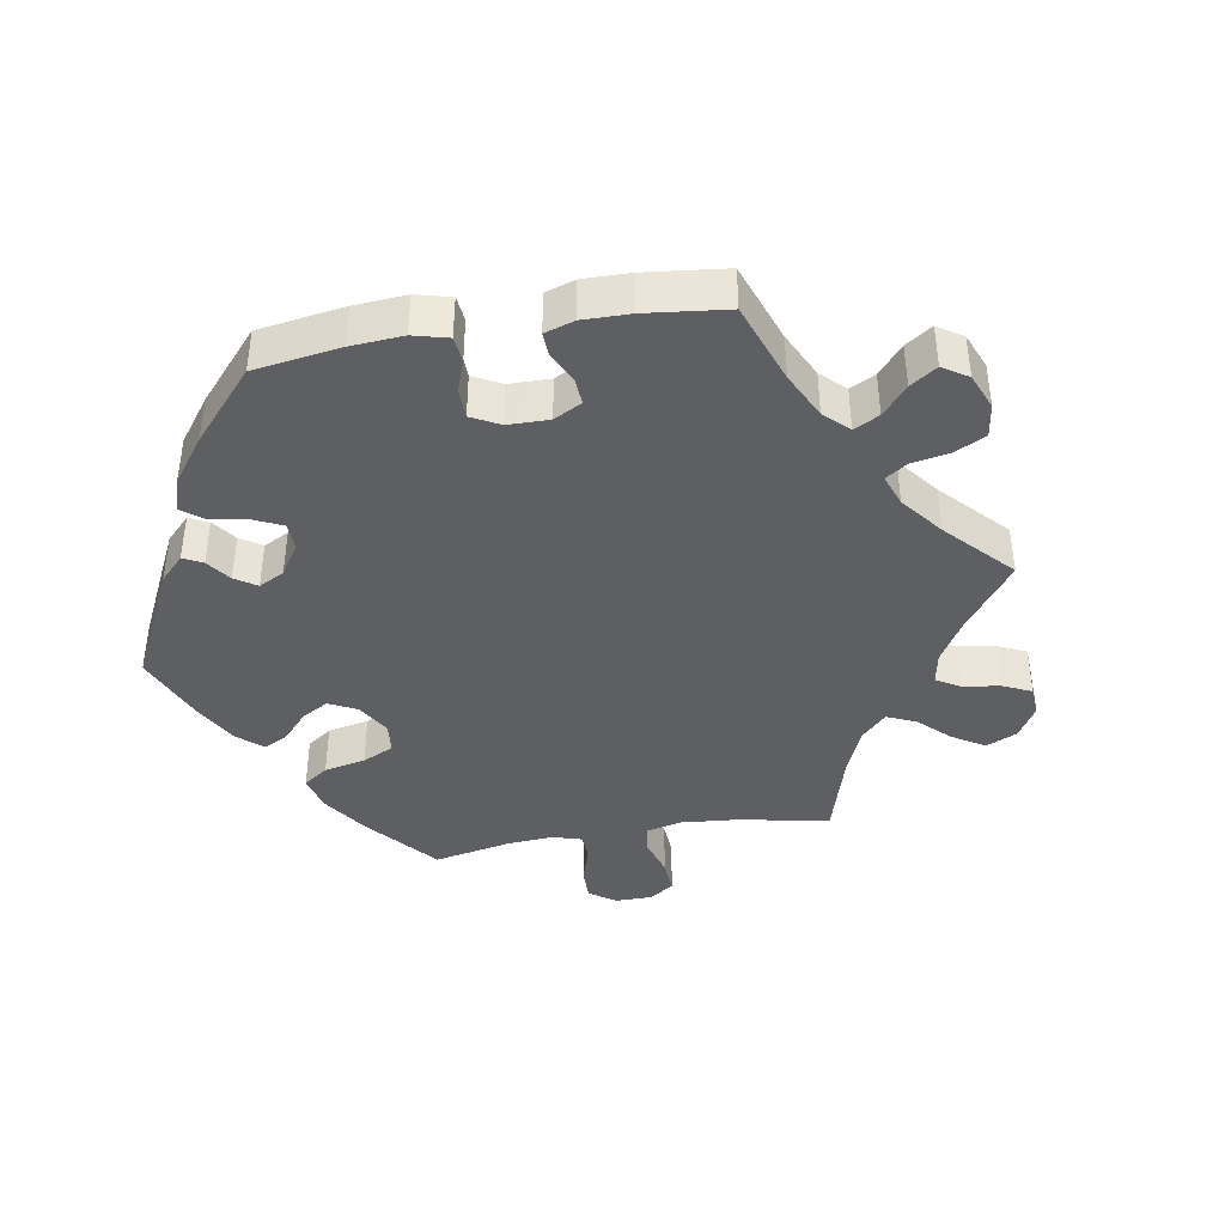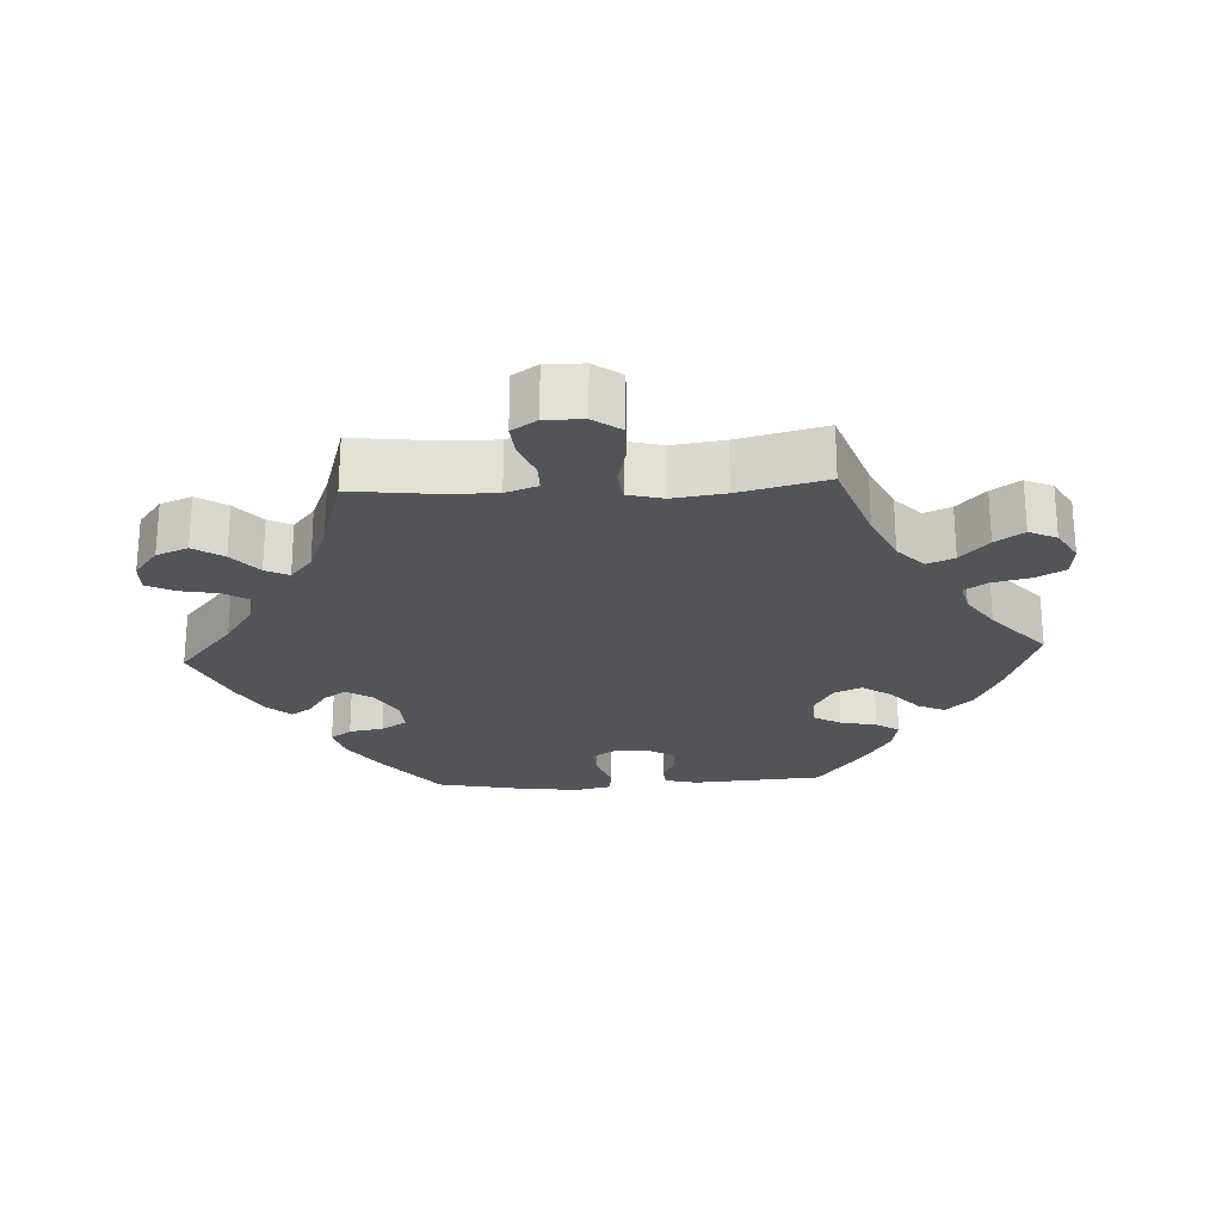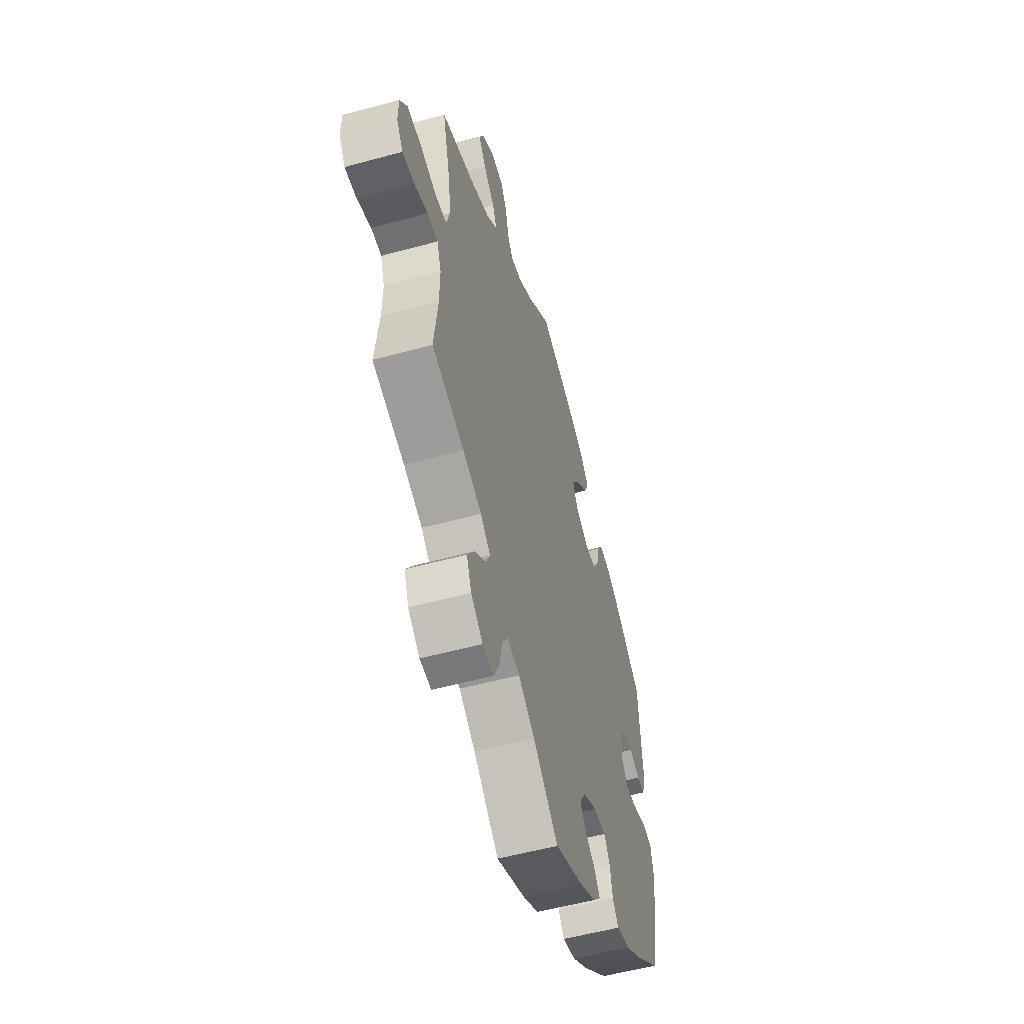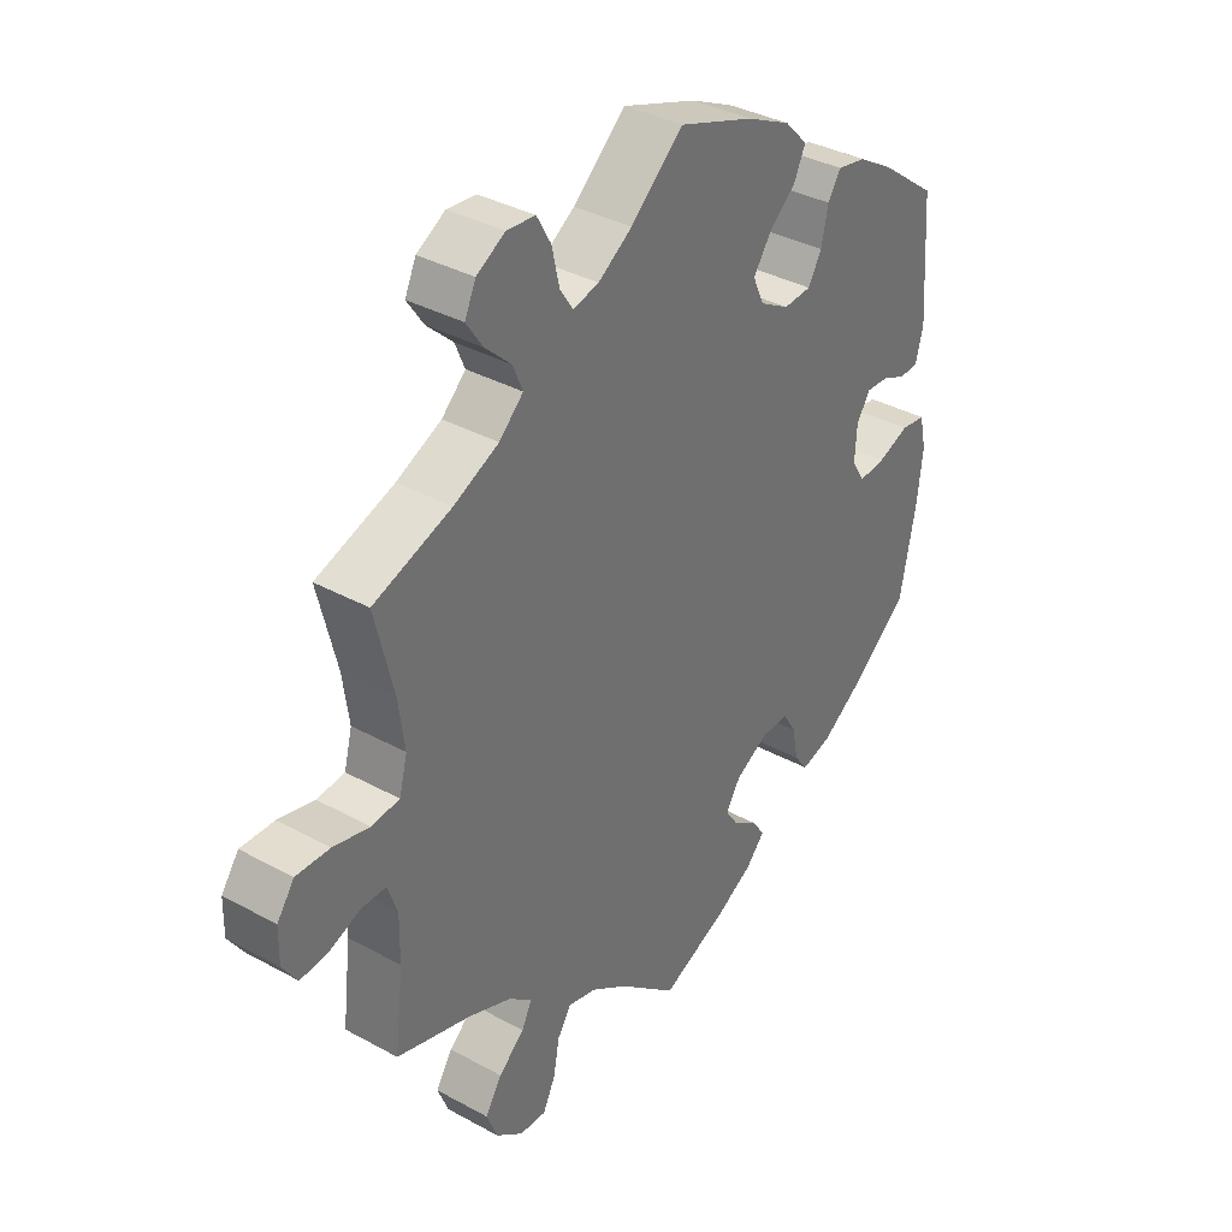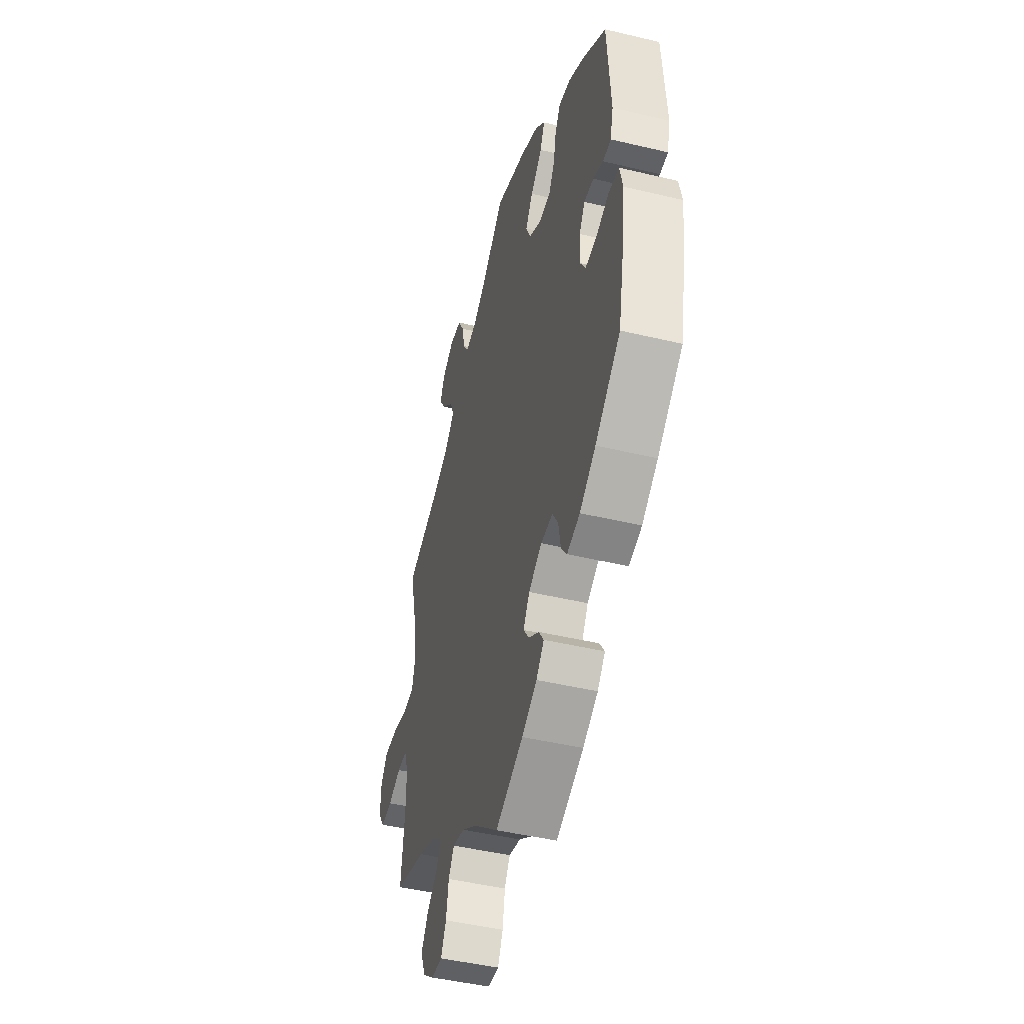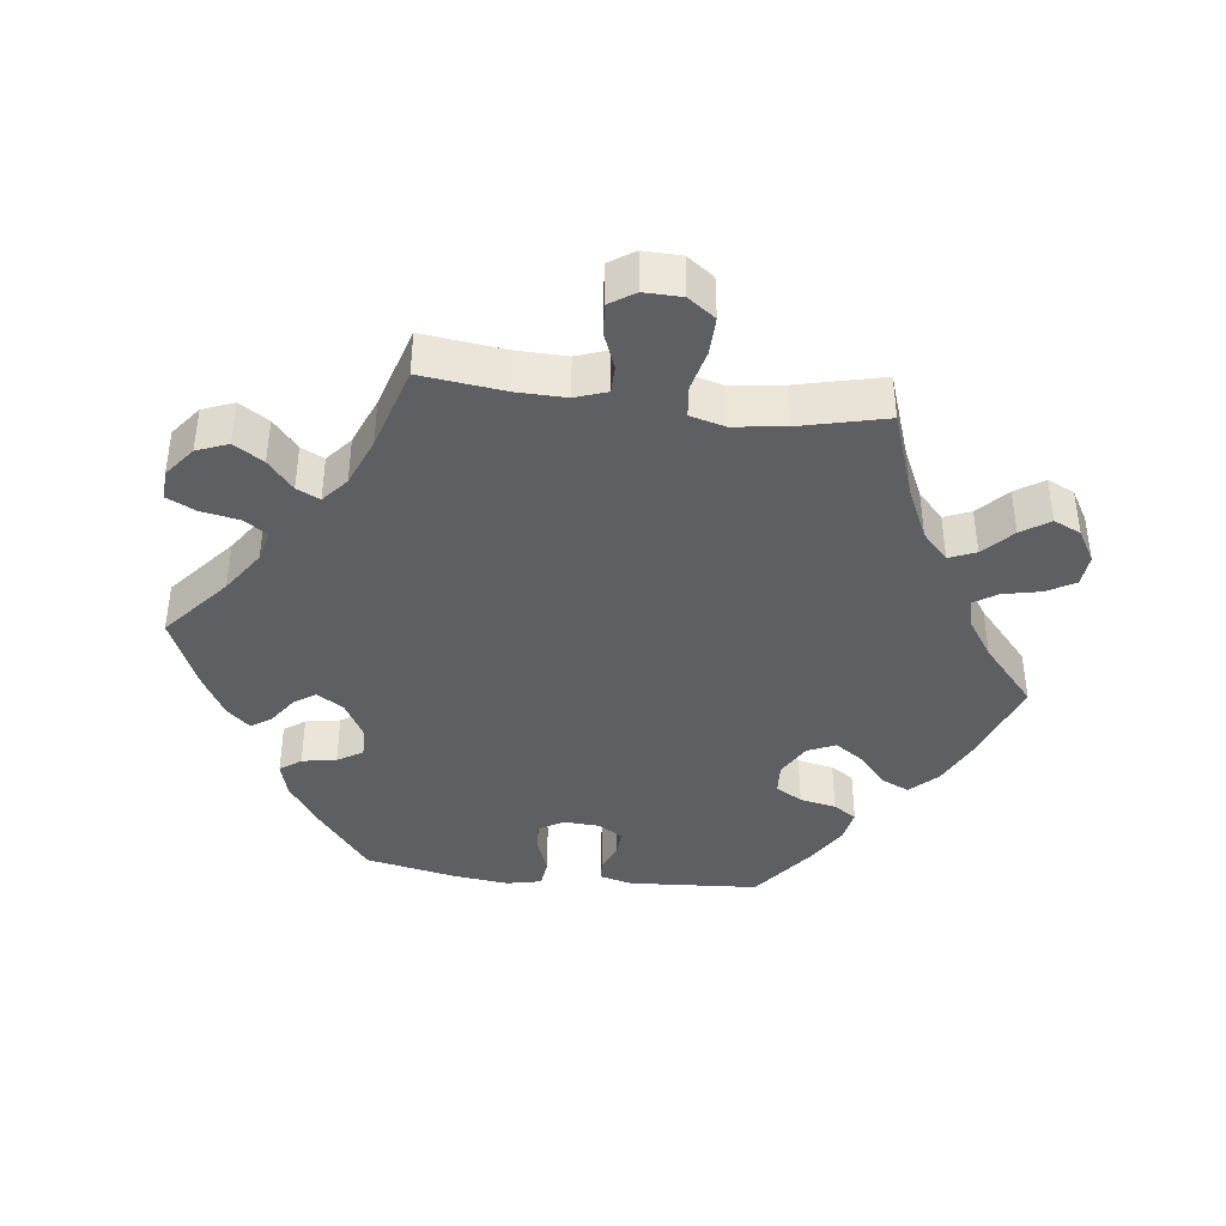
<metadata>
{"format":"obj","ext":"obj","renderer":"f3d","projection":"perspective","resolution":1024,"background":"white","views":[{"elev":-40.8,"azim":159.7,"up":"+Y"},{"elev":-23.9,"azim":-86.9,"up":"+Y"},{"elev":-55.0,"azim":-73.9,"up":"+Z"},{"elev":36.1,"azim":-54.3,"up":"+Z"},{"elev":-45.9,"azim":74.7,"up":"+Z"},{"elev":-40.2,"azim":-97.2,"up":"+Y"}]}
</metadata>
<code>
v -0.487 0.07 -0.17
v -0.486 0.07 -0.099
v -0.502 0.07 -0.054
v -0.541 0.07 -0.054
v -0.592 0.07 -0.074
v -0.637 0.07 -0.078
v -0.661 0.07 -0.042
v -0.66 0.07 0.012
v -0.632 0.07 0.051
v -0.578 0.07 0.05
v -0.519 0.07 0.036
v -0.474 0.07 0.041
v -0.461 0.07 0.091
v -0.471 0.07 0.165
v -0.501 0.07 0.288
v -0.375 0.07 0.332
v -0.302 0.07 0.366
v -0.263 0.07 0.403
v -0.279 0.07 0.441
v -0.321 0.07 0.48
v -0.348 0.07 0.52
v -0.33 0.07 0.559
v -0.284 0.07 0.586
v -0.238 0.07 0.582
v -0.215 0.07 0.541
v -0.203 0.07 0.487
v -0.182 0.07 0.455
v -0.14 0.07 0.465
v -0.085 0.07 0.502
v 0 0.07 0.577
v 0.122 0.07 0.534
v 0.193 0.07 0.5
v 0.23 0.07 0.462
v 0.212 0.07 0.423
v 0.167 0.07 0.383
v 0.139 0.07 0.342
v 0.157 0.07 0.302
v 0.205 0.07 0.275
v 0.25 0.07 0.278
v 0.272 0.07 0.316
v 0.283 0.07 0.368
v 0.304 0.07 0.401
v 0.351 0.07 0.392
v 0.408 0.07 0.358
v 0.5 0.07 0.289
v 0.513 0.07 0.104
v 0.501 0.07 0.057
v 0.47 0.07 0.055
v 0.431 0.07 0.072
v 0.394 0.07 0.074
v 0.372 0.07 0.039
v 0.369 0.07 -0.013
v 0.39 0.07 -0.048
v 0.434 0.07 -0.044
v 0.485 0.07 -0.025
v 0.525 0.07 -0.03
v 0.536 0.07 -0.08
v 0.527 0.07 -0.159
v 0.501 0.07 -0.289
v 0.403 0.07 -0.367
v 0.341 0.07 -0.409
v 0.291 0.07 -0.423
v 0.269 0.07 -0.393
v 0.26 0.07 -0.344
v 0.238 0.07 -0.308
v 0.192 0.07 -0.31
v 0.14 0.07 -0.339
v 0.116 0.07 -0.377
v 0.137 0.07 -0.408
v 0.178 0.07 -0.436
v 0.197 0.07 -0.465
v 0.167 0.07 -0.498
v 0.108 0.07 -0.531
v 0 0.07 -0.578
v -0.094 0.07 -0.499
v -0.155 0.07 -0.458
v -0.201 0.07 -0.447
v -0.223 0.07 -0.481
v -0.233 0.07 -0.535
v -0.253 0.07 -0.576
v -0.296 0.07 -0.574
v -0.34 0.07 -0.54
v -0.358 0.07 -0.495
v -0.331 0.07 -0.453
v -0.289 0.07 -0.417
v -0.273 0.07 -0.384
v -0.31 0.07 -0.353
v -0.38 0.07 -0.325
v -0.501 0.07 -0.289
v -0.487 0 -0.17
v -0.486 0 -0.099
v -0.502 0 -0.054
v -0.541 0 -0.054
v -0.592 0 -0.074
v -0.637 0 -0.078
v -0.661 0 -0.042
v -0.66 0 0.012
v -0.632 0 0.051
v -0.578 0 0.05
v -0.519 0 0.036
v -0.474 0 0.041
v -0.461 0 0.091
v -0.471 0 0.165
v -0.501 0 0.288
v -0.375 0 0.332
v -0.302 0 0.366
v -0.263 0 0.403
v -0.279 0 0.441
v -0.321 0 0.48
v -0.348 0 0.52
v -0.33 0 0.559
v -0.284 0 0.586
v -0.238 0 0.582
v -0.215 0 0.541
v -0.203 0 0.487
v -0.182 0 0.455
v -0.14 0 0.465
v -0.085 0 0.502
v 0 0 0.577
v 0.122 0 0.534
v 0.193 0 0.5
v 0.23 0 0.462
v 0.212 0 0.423
v 0.167 0 0.383
v 0.139 0 0.342
v 0.157 0 0.302
v 0.205 0 0.275
v 0.25 0 0.278
v 0.272 0 0.316
v 0.283 0 0.368
v 0.304 0 0.401
v 0.351 0 0.392
v 0.408 0 0.358
v 0.5 0 0.289
v 0.513 0 0.104
v 0.501 0 0.057
v 0.47 0 0.055
v 0.431 0 0.072
v 0.394 0 0.074
v 0.372 0 0.039
v 0.369 0 -0.013
v 0.39 0 -0.048
v 0.434 0 -0.044
v 0.485 0 -0.025
v 0.525 0 -0.03
v 0.536 0 -0.08
v 0.527 0 -0.159
v 0.501 0 -0.289
v 0.403 0 -0.367
v 0.341 0 -0.409
v 0.291 0 -0.423
v 0.269 0 -0.393
v 0.26 0 -0.344
v 0.238 0 -0.308
v 0.192 0 -0.31
v 0.14 0 -0.339
v 0.116 0 -0.377
v 0.137 0 -0.408
v 0.178 0 -0.436
v 0.197 0 -0.465
v 0.167 0 -0.498
v 0.108 0 -0.531
v 0 0 -0.578
v -0.094 0 -0.499
v -0.155 0 -0.458
v -0.201 0 -0.447
v -0.223 0 -0.481
v -0.233 0 -0.535
v -0.253 0 -0.576
v -0.296 0 -0.574
v -0.34 0 -0.54
v -0.358 0 -0.495
v -0.331 0 -0.453
v -0.289 0 -0.417
v -0.273 0 -0.384
v -0.31 0 -0.353
v -0.38 0 -0.325
v -0.501 0 -0.289
f 88 89 1
f 87 88 1 2
f 86 87 2 3
f 82 83 84 85
f 82 85 86
f 81 82 86
f 78 79 80 81
f 77 78 81 86
f 76 77 86 3
f 72 73 74 75
f 72 75 76 3
f 69 70 71 72
f 68 69 72 3
f 61 62 63 64
f 61 64 65
f 60 61 65
f 59 60 65
f 58 59 65 66
f 54 55 56 57
f 53 54 57 58
f 46 47 48 49
f 46 49 50
f 45 46 50
f 44 45 50 51
f 40 41 42 43
f 39 40 43 44
f 32 33 34 35
f 32 35 36
f 29 30 31 32
f 28 29 32 36
f 27 28 36 37
f 23 24 25 26
f 23 26 27
f 22 23 27
f 19 20 21 22
f 19 22 27
f 18 19 27 37
f 14 15 16
f 13 14 16 17
f 12 13 17 18
f 8 9 10 11
f 8 11 12
f 7 8 12
f 4 5 6 7
f 3 4 7 12
f 67 68 3 12
f 53 58 66
f 52 53 66 67
f 51 52 67 12
f 39 44 51
f 38 39 51 12
f 12 18 37 38
f 90 178 177
f 91 90 177 176
f 92 91 176 175
f 174 173 172 171
f 175 174 171
f 175 171 170
f 170 169 168 167
f 175 170 167 166
f 92 175 166 165
f 164 163 162 161
f 92 165 164 161
f 161 160 159 158
f 92 161 158 157
f 153 152 151 150
f 154 153 150
f 154 150 149
f 154 149 148
f 155 154 148 147
f 146 145 144 143
f 147 146 143 142
f 138 137 136 135
f 139 138 135
f 139 135 134
f 140 139 134 133
f 132 131 130 129
f 133 132 129 128
f 124 123 122 121
f 125 124 121
f 121 120 119 118
f 125 121 118 117
f 126 125 117 116
f 115 114 113 112
f 116 115 112
f 116 112 111
f 111 110 109 108
f 116 111 108
f 126 116 108 107
f 105 104 103
f 106 105 103 102
f 107 106 102 101
f 100 99 98 97
f 101 100 97
f 101 97 96
f 96 95 94 93
f 101 96 93 92
f 101 92 157 156
f 155 147 142
f 156 155 142 141
f 101 156 141 140
f 140 133 128
f 101 140 128 127
f 127 126 107 101
f 1 90 91 2
f 2 91 92 3
f 3 92 93 4
f 4 93 94 5
f 5 94 95 6
f 6 95 96 7
f 7 96 97 8
f 8 97 98 9
f 9 98 99 10
f 10 99 100 11
f 11 100 101 12
f 12 101 102 13
f 13 102 103 14
f 14 103 104 15
f 15 104 105 16
f 16 105 106 17
f 17 106 107 18
f 18 107 108 19
f 19 108 109 20
f 20 109 110 21
f 21 110 111 22
f 22 111 112 23
f 23 112 113 24
f 24 113 114 25
f 25 114 115 26
f 26 115 116 27
f 27 116 117 28
f 28 117 118 29
f 29 118 119 30
f 30 119 120 31
f 31 120 121 32
f 32 121 122 33
f 33 122 123 34
f 34 123 124 35
f 35 124 125 36
f 36 125 126 37
f 37 126 127 38
f 38 127 128 39
f 39 128 129 40
f 40 129 130 41
f 41 130 131 42
f 42 131 132 43
f 43 132 133 44
f 44 133 134 45
f 45 134 135 46
f 46 135 136 47
f 47 136 137 48
f 48 137 138 49
f 49 138 139 50
f 50 139 140 51
f 51 140 141 52
f 52 141 142 53
f 53 142 143 54
f 54 143 144 55
f 55 144 145 56
f 56 145 146 57
f 57 146 147 58
f 58 147 148 59
f 59 148 149 60
f 60 149 150 61
f 61 150 151 62
f 62 151 152 63
f 63 152 153 64
f 64 153 154 65
f 65 154 155 66
f 66 155 156 67
f 67 156 157 68
f 68 157 158 69
f 69 158 159 70
f 70 159 160 71
f 71 160 161 72
f 72 161 162 73
f 73 162 163 74
f 74 163 164 75
f 75 164 165 76
f 76 165 166 77
f 77 166 167 78
f 78 167 168 79
f 79 168 169 80
f 80 169 170 81
f 81 170 171 82
f 82 171 172 83
f 83 172 173 84
f 84 173 174 85
f 85 174 175 86
f 86 175 176 87
f 87 176 177 88
f 88 177 178 89
f 89 178 90 1

</code>
